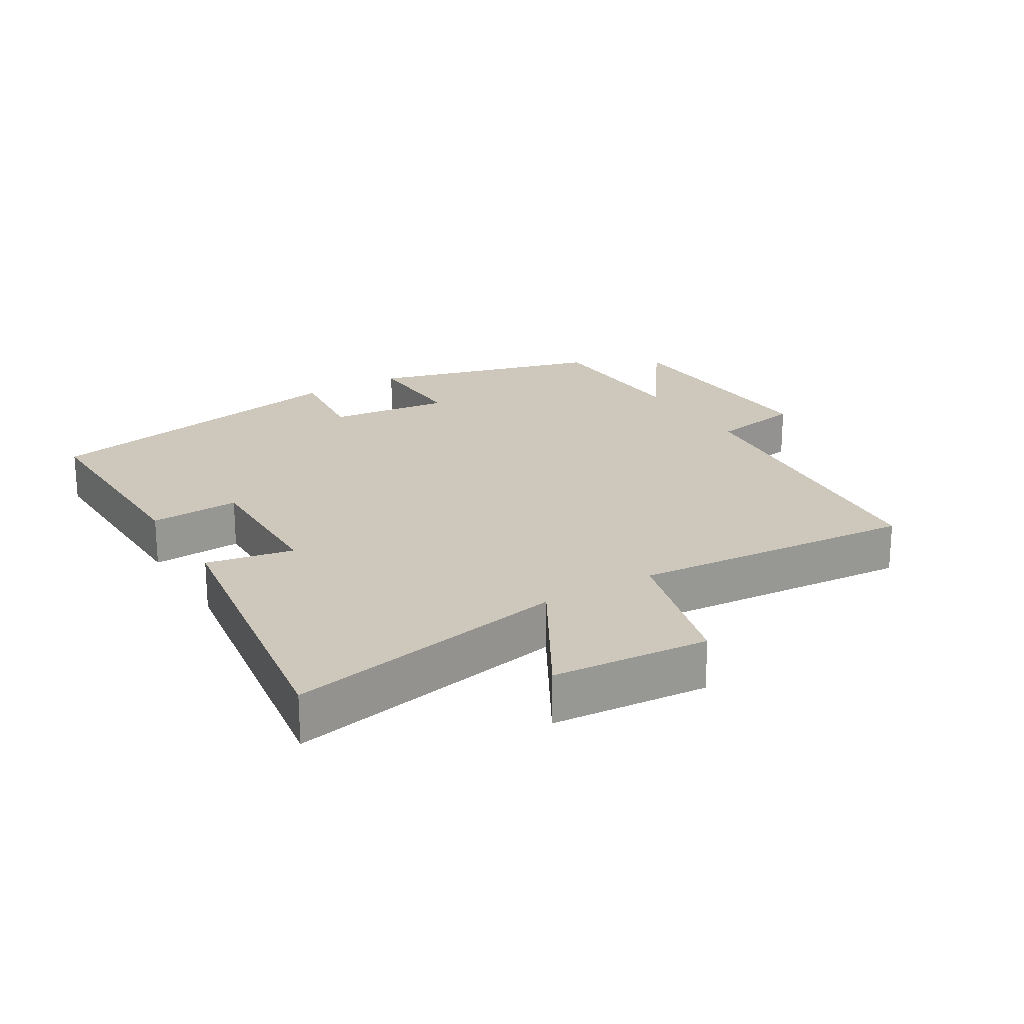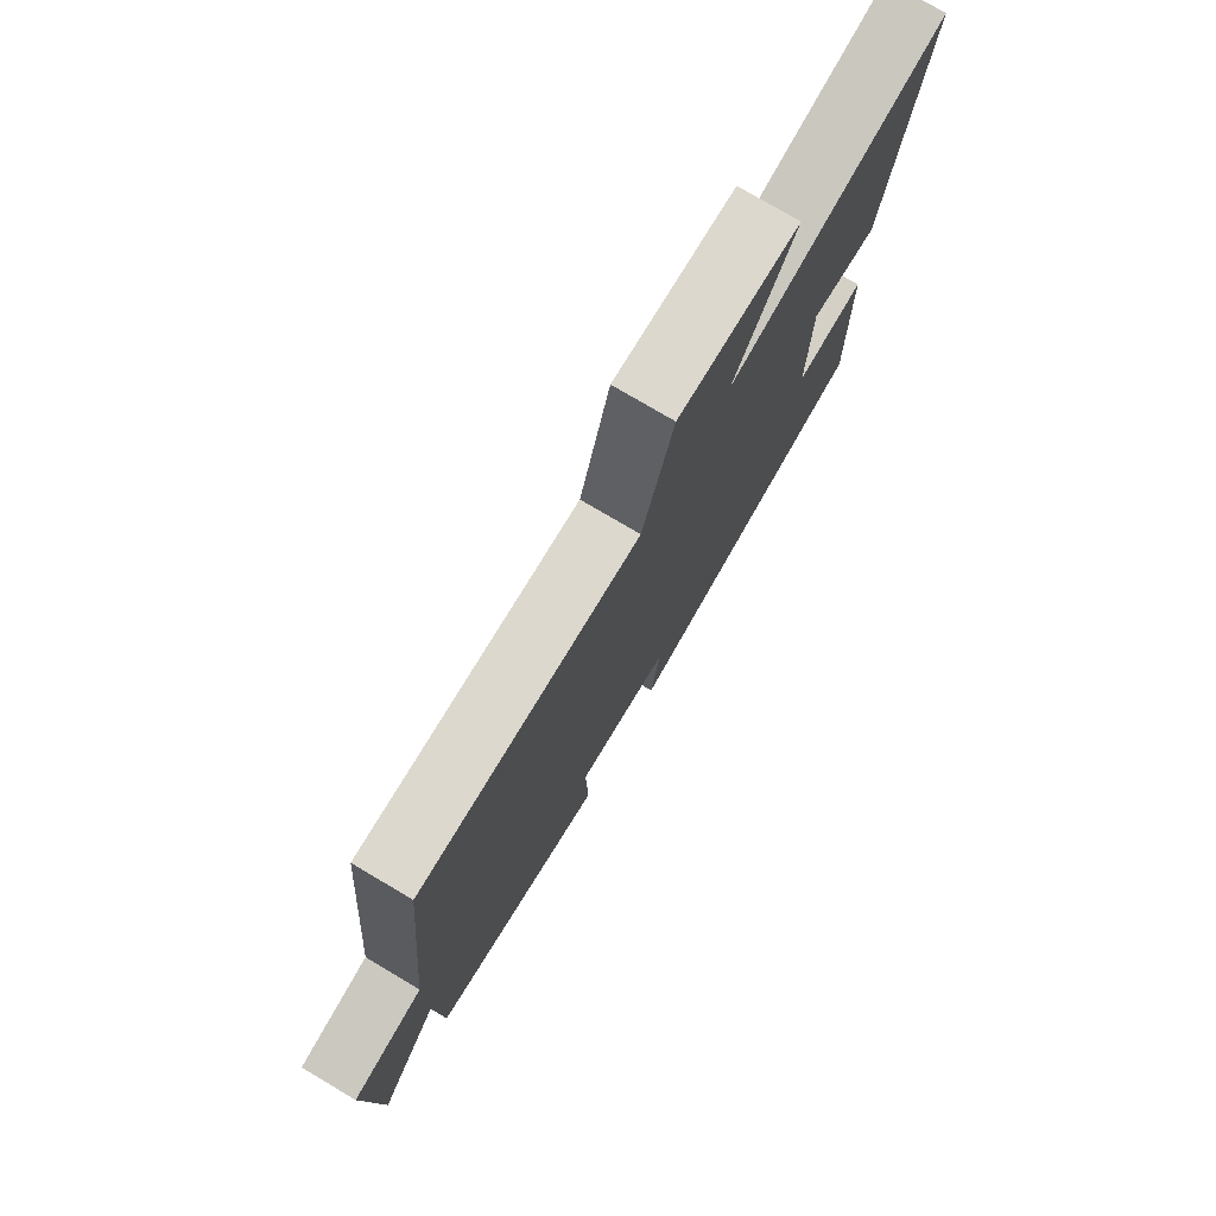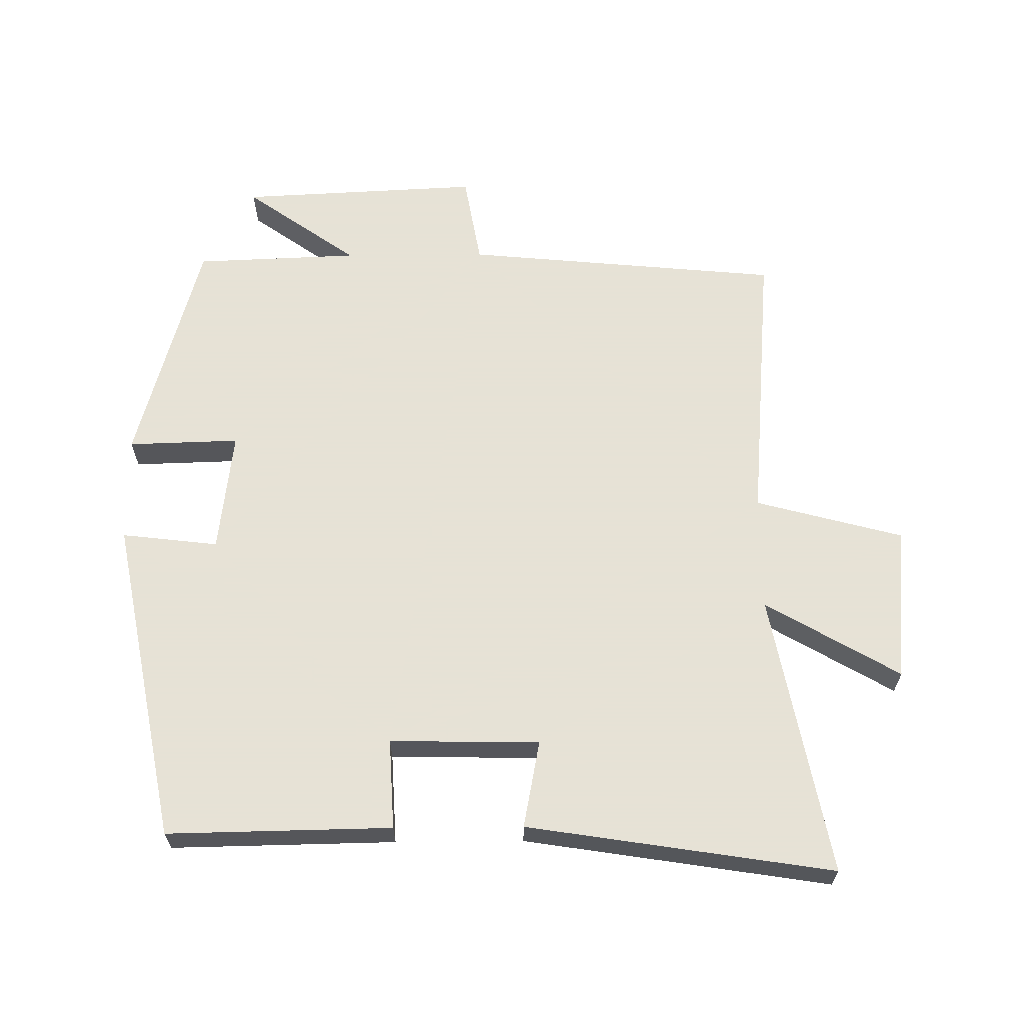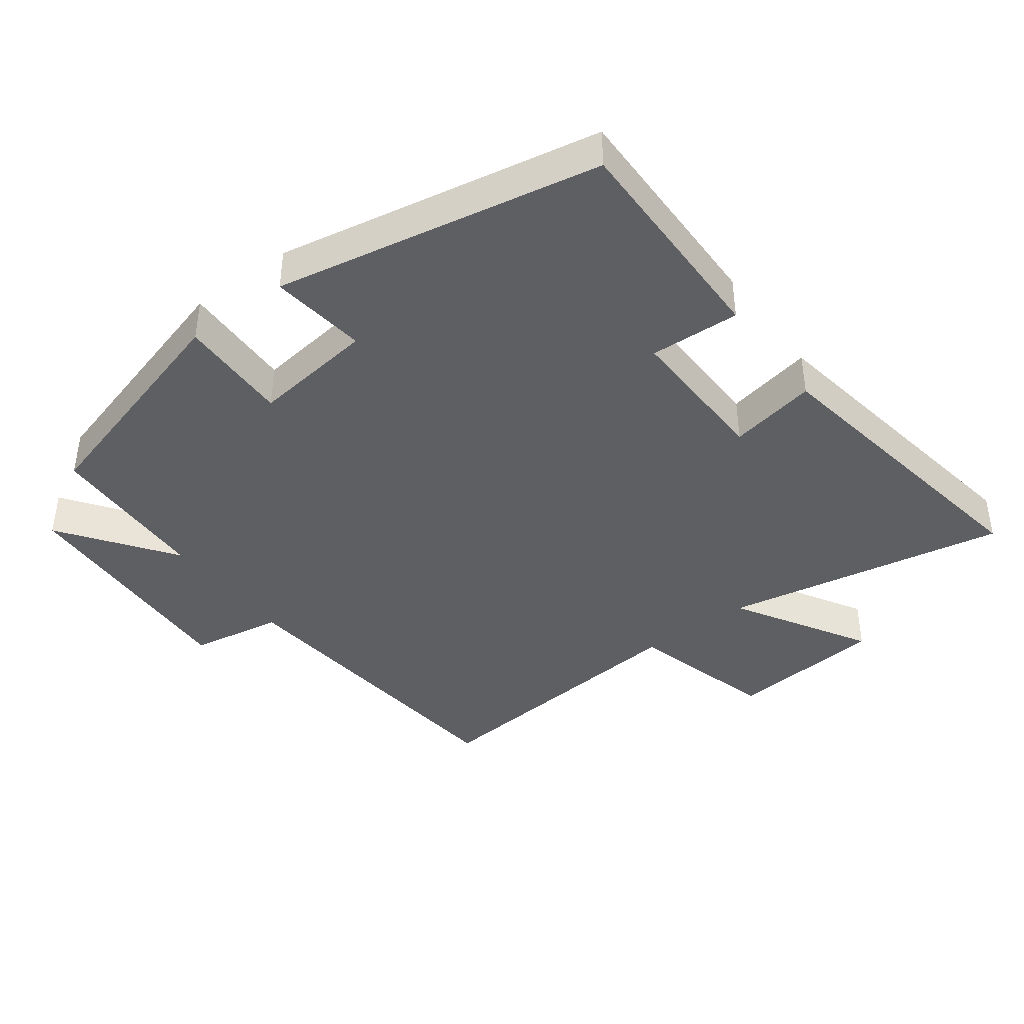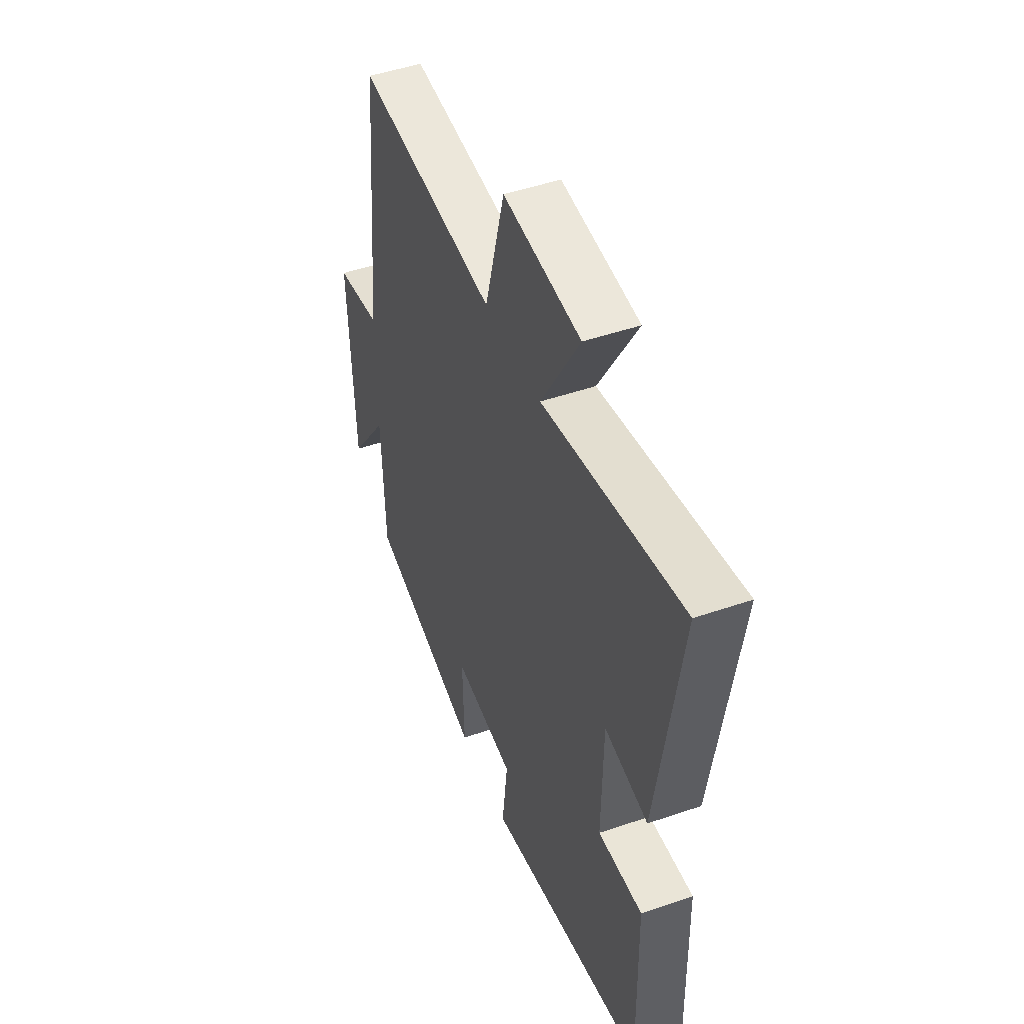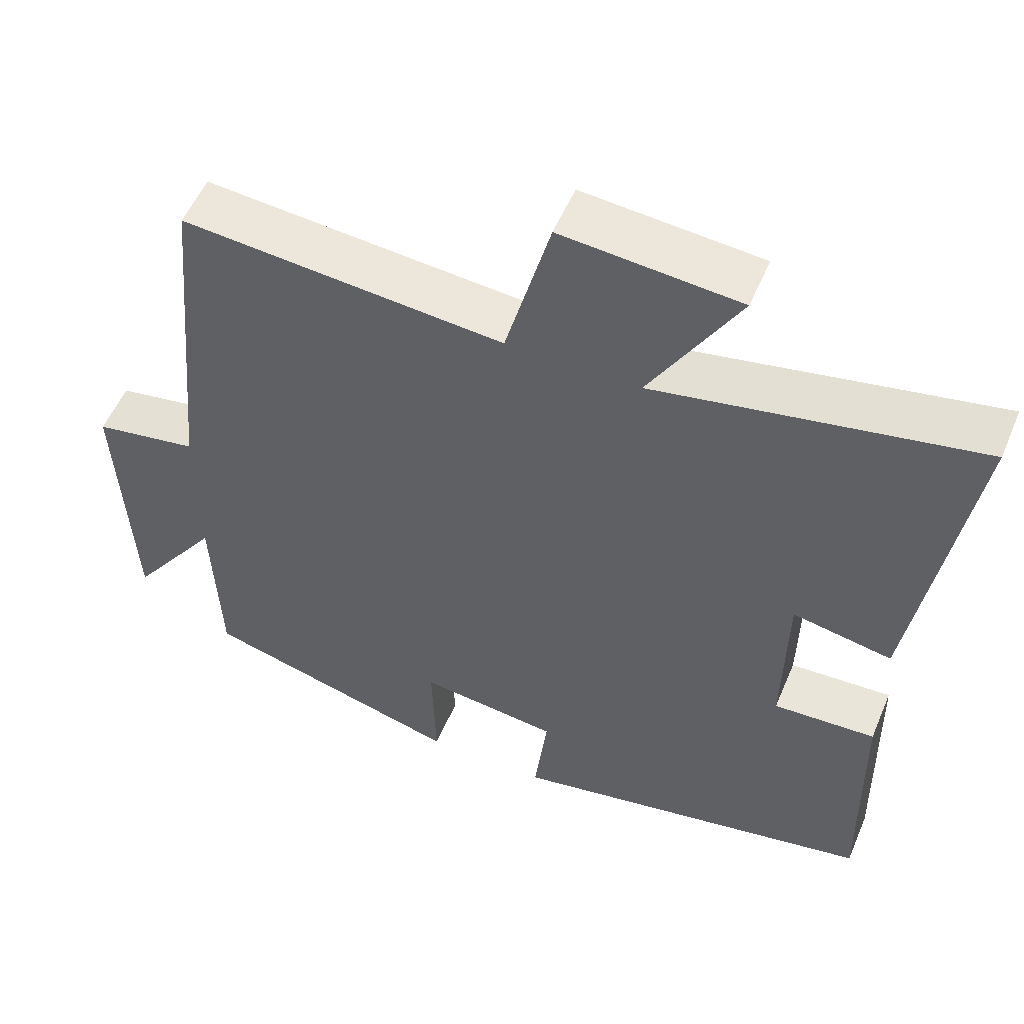
<metadata>
{"format":"obj","ext":"obj","renderer":"f3d","projection":"perspective","resolution":1024,"background":"white","views":[{"elev":21.8,"azim":-31.3,"up":"+Y"},{"elev":77.2,"azim":120.6,"up":"+Z"},{"elev":63.8,"azim":-90.5,"up":"+Y"},{"elev":-41.2,"azim":-143.0,"up":"+Y"},{"elev":47.7,"azim":-111.2,"up":"+Z"},{"elev":54.1,"azim":-157.3,"up":"+Z"}]}
</metadata>
<code>
v 0.455 0.07 0.536
v 0.5 0.07 0.06
v 0.638 0.07 0.036
v 0.62 0.07 -0.326
v 0.5 0.07 -0.158
v 0.49 0.07 -0.404
v 0.143 0.07 -0.5
v 0.148 0.07 -0.333
v -0.036 0.07 -0.355
v -0.019 0.07 -0.5
v -0.506 0.07 -0.405
v -0.5 0.07 -0.069
v -0.365 0.07 -0.076
v -0.369 0.07 0.148
v -0.5 0.07 0.123
v -0.571 0.07 0.581
v -0.147 0.07 0.5
v -0.264 0.07 0.701
v -0.03 0.07 0.721
v 0.029 0.07 0.5
v 0.455 0 0.536
v 0.5 0 0.06
v 0.638 0 0.036
v 0.62 0 -0.326
v 0.5 0 -0.158
v 0.49 0 -0.404
v 0.143 0 -0.5
v 0.148 0 -0.333
v -0.036 0 -0.355
v -0.019 0 -0.5
v -0.506 0 -0.405
v -0.5 0 -0.069
v -0.365 0 -0.076
v -0.369 0 0.148
v -0.5 0 0.123
v -0.571 0 0.581
v -0.147 0 0.5
v -0.264 0 0.701
v -0.03 0 0.721
v 0.029 0 0.5
f 17 18 19 20
f 14 15 16 17
f 13 14 17 20
f 11 12 13
f 10 11 13
f 9 10 13
f 20 1 2
f 13 20 2
f 9 13 2
f 8 9 2
f 7 8 2
f 6 7 2
f 5 6 2
f 2 3 4 5
f 40 39 38 37
f 37 36 35 34
f 40 37 34 33
f 33 32 31
f 33 31 30
f 33 30 29
f 22 21 40
f 22 40 33
f 22 33 29
f 22 29 28
f 22 28 27
f 22 27 26
f 22 26 25
f 25 24 23 22
f 1 21 22 2
f 2 22 23 3
f 3 23 24 4
f 4 24 25 5
f 5 25 26 6
f 6 26 27 7
f 7 27 28 8
f 8 28 29 9
f 9 29 30 10
f 10 30 31 11
f 11 31 32 12
f 12 32 33 13
f 13 33 34 14
f 14 34 35 15
f 15 35 36 16
f 16 36 37 17
f 17 37 38 18
f 18 38 39 19
f 19 39 40 20
f 20 40 21 1

</code>
